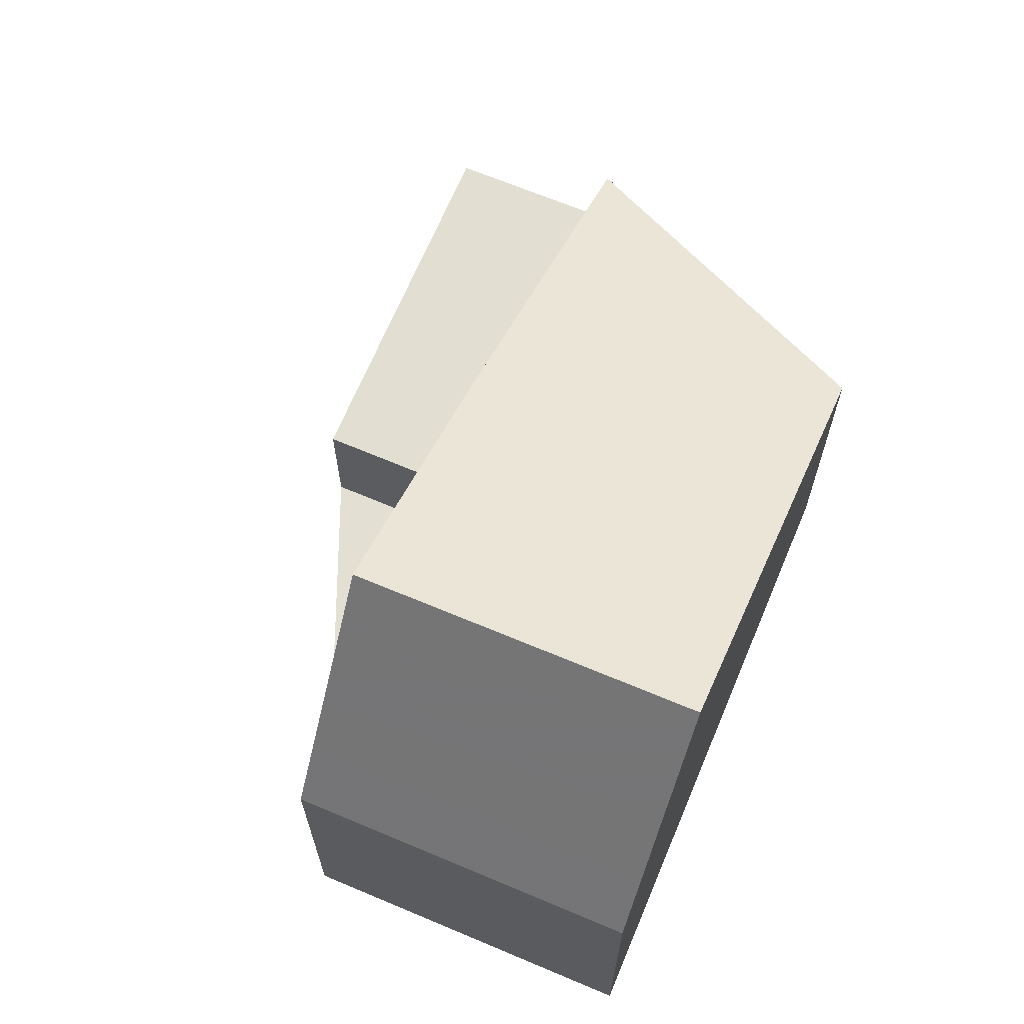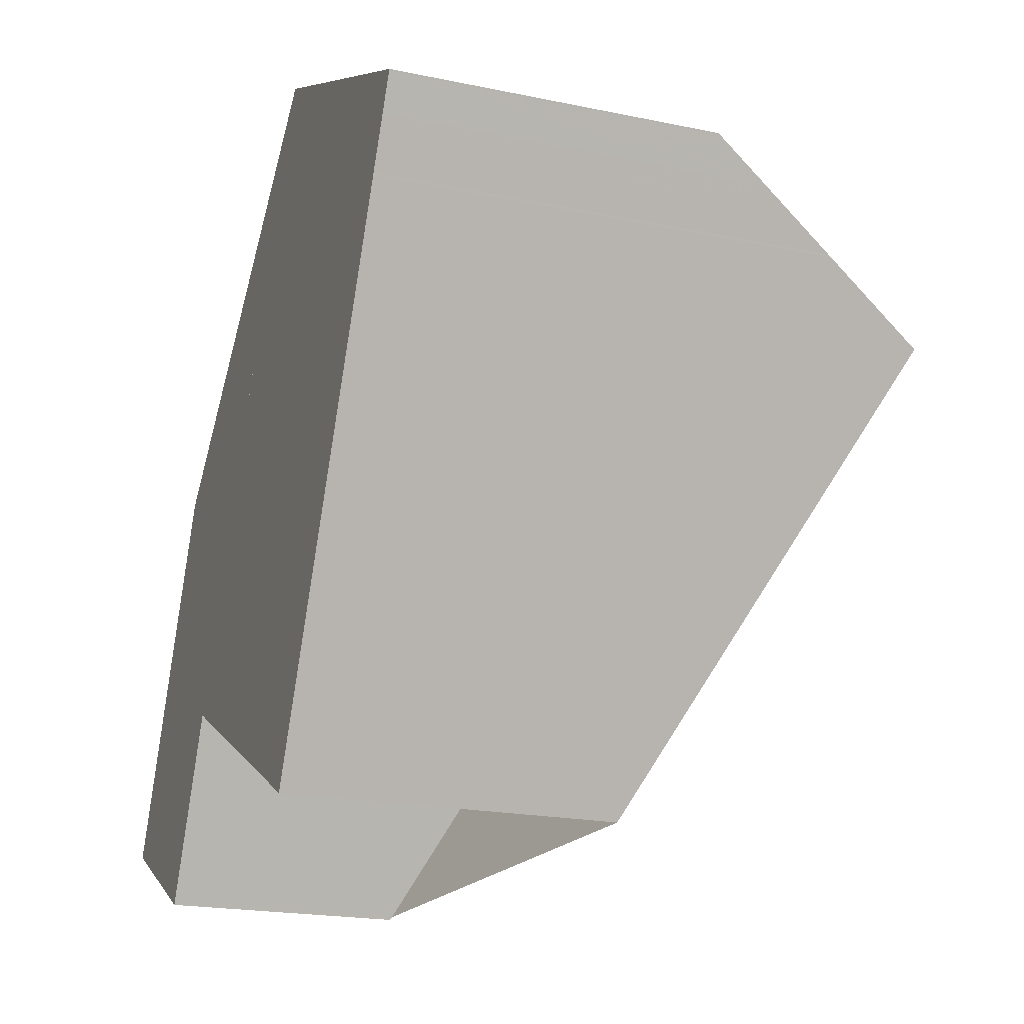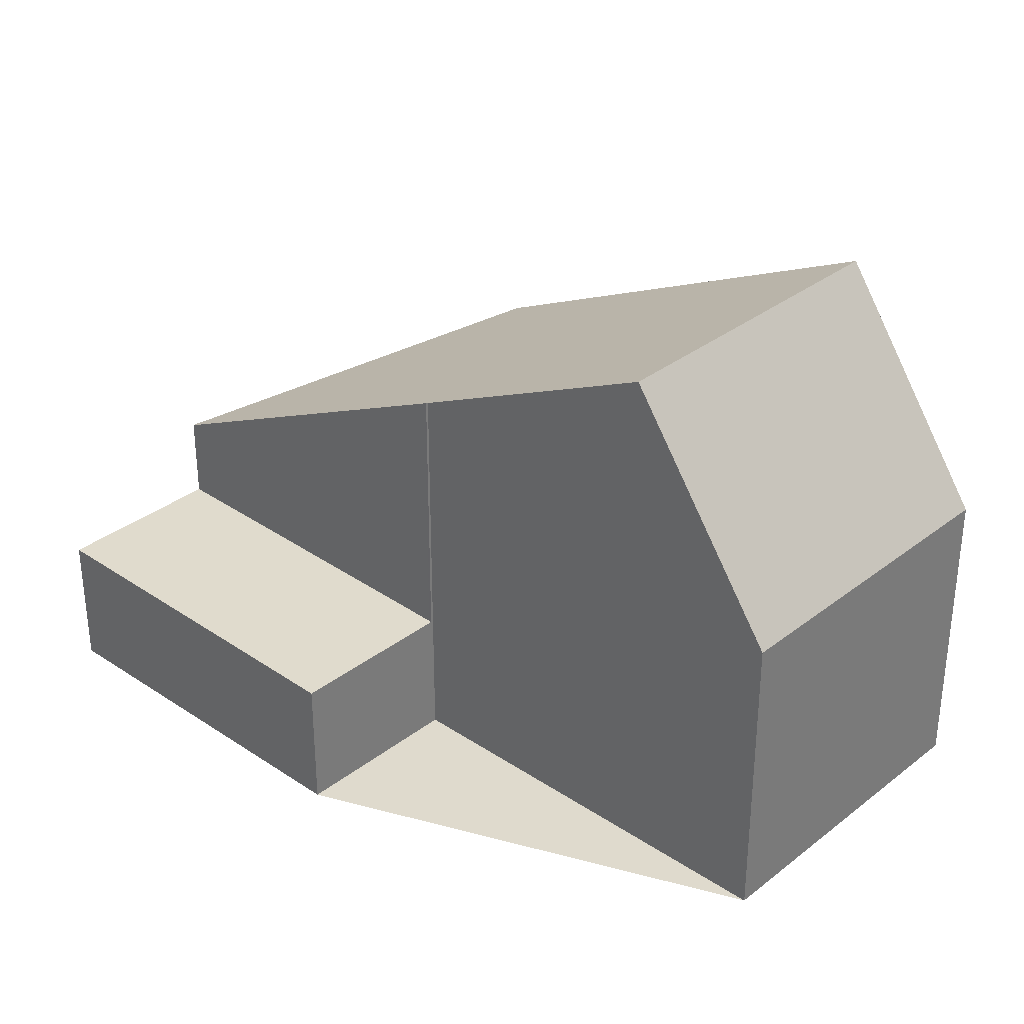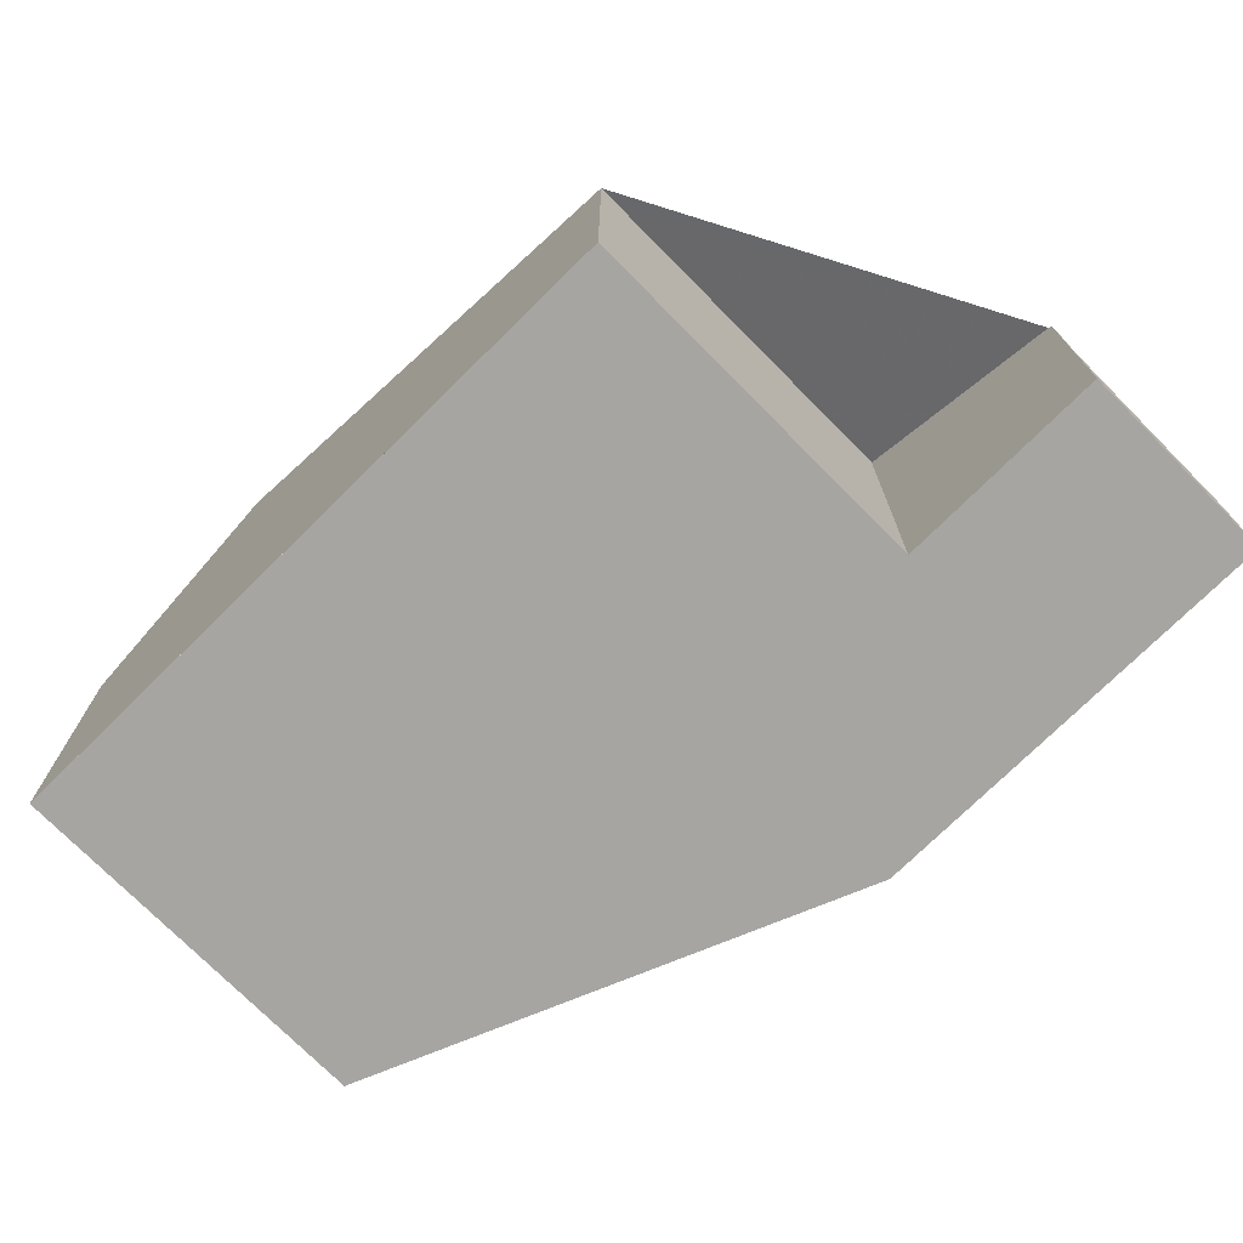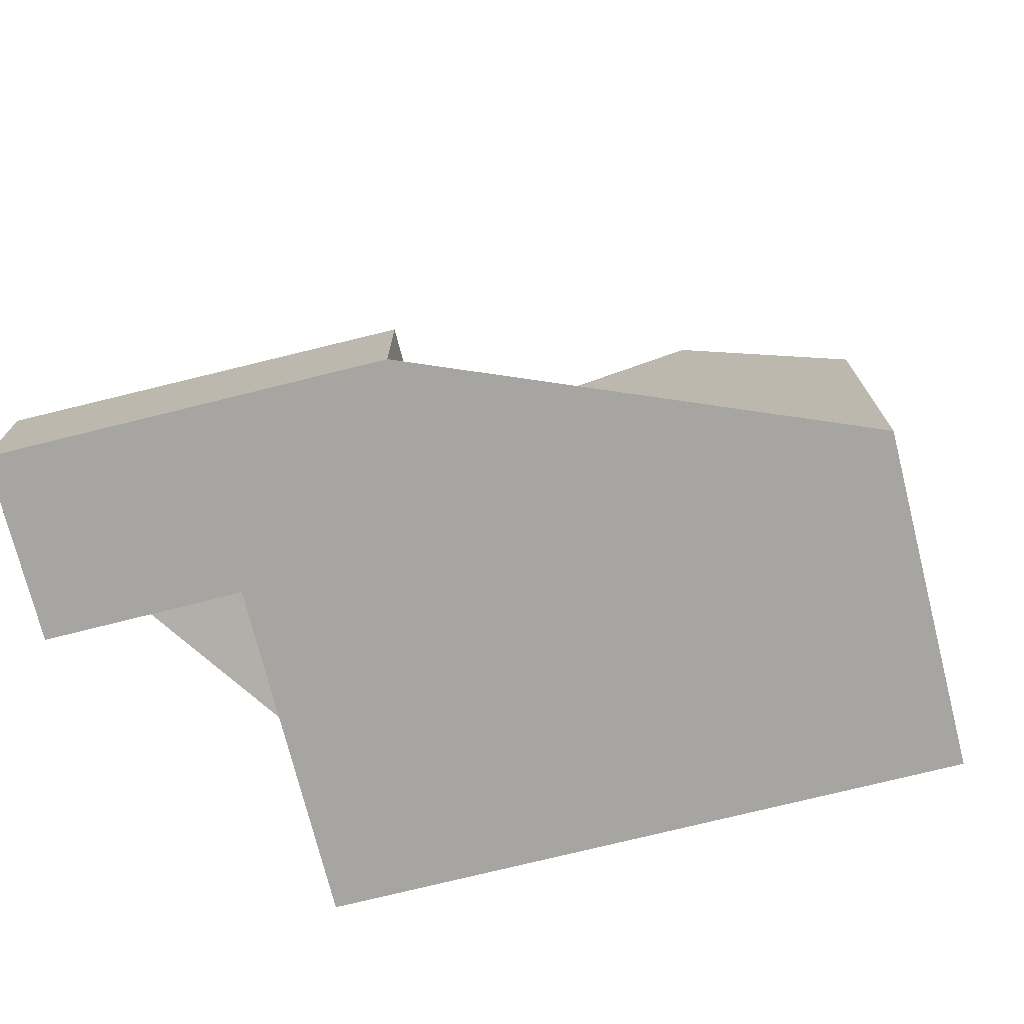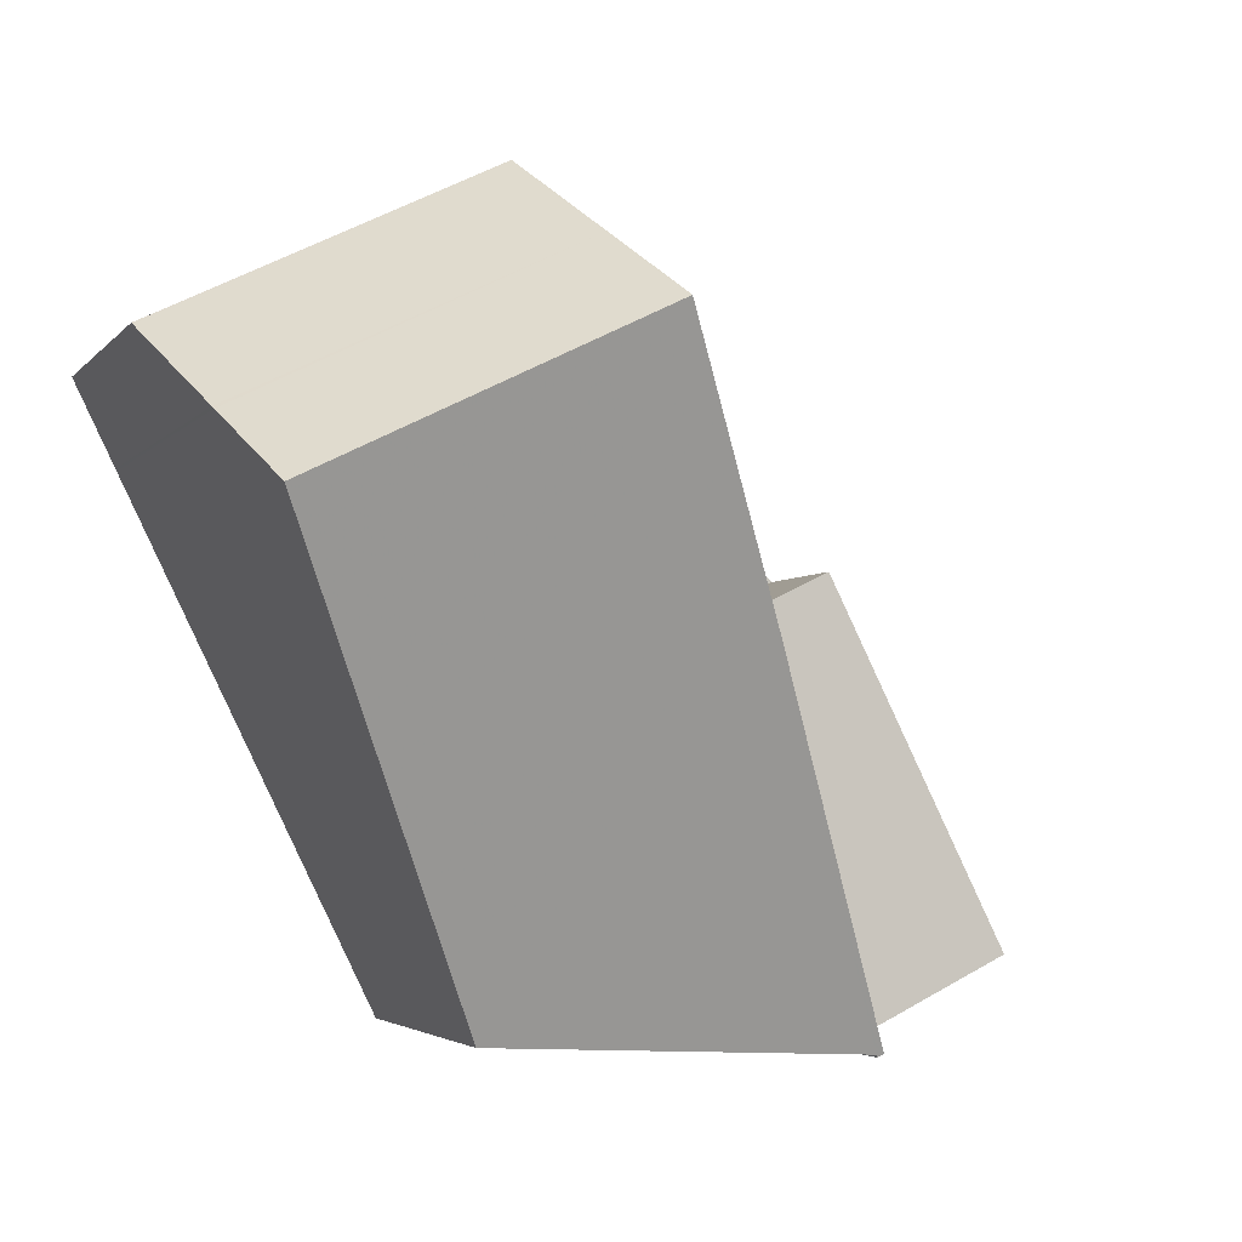
<metadata>
{"format":"obj","ext":"obj","renderer":"f3d","projection":"perspective","resolution":1024,"background":"white","views":[{"elev":66.9,"azim":-131.1,"up":"+Z"},{"elev":-20.4,"azim":-110.8,"up":"+Y"},{"elev":32.6,"azim":158.9,"up":"+Z"},{"elev":-73.9,"azim":-19.3,"up":"+Z"},{"elev":-73.8,"azim":130.1,"up":"+Z"},{"elev":-3.4,"azim":-19.2,"up":"+Y"}]}
</metadata>
<code>
v -2397 -2308 7.084
v -2394 -2314 3.952
v -2396 -2311 5.526
v -2401 -2313 5.523
v -2394 -2306 2.346
v -2391 -2312 2.437
v -2406 -2303 5.339
v -2400 -2301 5.349
v -2399 -2303 9.316
v -2405 -2306 9.312
v -2394 -2314 3.952
v -2399 -2303 9.316
v -2396 -2310 5.617
v -2401 -2313 5.614
v -2405 -2306 9.312
v -2399 -2303 9.316
v -2397 -2308 7.083
v -2394 -2314 3.952
v -2393 -2309 2.388
v -2397 -2308 2.344
v -2394 -2314 2.435
v -2399 -2303 9.316
v -2400 -2301 5.455
v -2396 -2310 2.387
v -2396 -2310 5.618
v -2400 -2302 7.524
v -2400 -2302 7.524
v -2405 -2305 7.522
v -2400 -2301 6.319
v -2400 -2301 6.319
v -2405 -2304 6.269
v -2406 -2303 5.374
v -2400 -2301 5.424
v -2400 -2302 7.152
v -2400 -2302 7.152
v -2405 -2304 7.15
v -2400 -2302 7.632
v -2400 -2302 7.632
v -2405 -2305 7.583
v -2397 -2308 7.061
v -2402 -2310 7.073
v -2394 -2306 2.346
v -2397 -2308 2.345
v -2397 -2308 7.06
v -2394 -2306 2.346
v -2394 -2306 2.346
v -2393 -2309 2.388
v -2391 -2312 2.437
v -2397 -2308 7.06
v -2397 -2308 7.083
v -2397 -2308 2.345
v -2397 -2308 2.344
v -2396 -2310 5.618
v -2394 -2314 3.952
v -2394 -2314 2.435
v -2396 -2310 2.387
v -2391 -2312 2.436
v -2391 -2312 2.436
v -2394 -2314 3.975
v -2394 -2313 3.975
v -2394 -2313 2.434
v -2394 -2313 2.434
v -2394 -2314 3.976
v -2394 -2313 3.975
v -2397 -2308 7.083
v -2397 -2308 7.084
v -2397 -2308 0
v -2397 -2308 0
v -2394 -2314 3.976
v -2394 -2314 3.952
v -2394 -2314 0
v -2394 -2314 0
v -2401 -2313 5.523
v -2396 -2311 5.526
v -2396 -2311 0
v -2401 -2313 -8.882e-16
v -2401 -2313 5.614
v -2401 -2313 5.523
v -2401 -2313 -8.882e-16
v -2401 -2313 0
v -2394 -2306 2.346
v -2394 -2306 2.346
v -2394 -2306 0
v -2394 -2306 0
v -2391 -2312 2.437
v -2391 -2312 2.437
v -2391 -2312 0
v -2391 -2312 0
v -2400 -2301 5.349
v -2406 -2303 5.339
v -2406 -2303 0
v -2400 -2301 0
v -2400 -2301 5.424
v -2400 -2301 5.349
v -2400 -2301 0
v -2400 -2301 0
v -2397 -2308 7.084
v -2399 -2303 9.316
v -2399 -2303 0
v -2397 -2308 0
v -2394 -2314 3.952
v -2394 -2314 3.952
v -2394 -2314 0
v -2394 -2314 0
v -2402 -2310 7.073
v -2401 -2313 5.614
v -2401 -2313 0
v -2402 -2310 -8.882e-16
v -2405 -2305 7.583
v -2405 -2306 9.312
v -2405 -2306 0
v -2405 -2305 -8.882e-16
v -2391 -2312 2.436
v -2393 -2309 2.388
v -2393 -2309 0
v -2391 -2312 0
v -2400 -2301 6.319
v -2400 -2301 5.455
v -2400 -2301 -8.882e-16
v -2400 -2301 0
v -2400 -2302 7.632
v -2400 -2302 7.524
v -2400 -2302 8.882e-16
v -2400 -2302 -8.882e-16
v -2405 -2304 7.15
v -2405 -2305 7.522
v -2405 -2305 0
v -2405 -2304 -8.882e-16
v -2400 -2302 7.152
v -2400 -2301 6.319
v -2400 -2301 0
v -2400 -2302 -8.882e-16
v -2406 -2303 5.374
v -2405 -2304 6.269
v -2405 -2304 0
v -2406 -2303 -8.882e-16
v -2406 -2303 5.339
v -2406 -2303 5.374
v -2406 -2303 -8.882e-16
v -2406 -2303 0
v -2400 -2301 5.455
v -2400 -2301 5.424
v -2400 -2301 0
v -2400 -2301 -8.882e-16
v -2400 -2302 7.524
v -2400 -2302 7.152
v -2400 -2302 -8.882e-16
v -2400 -2302 8.882e-16
v -2405 -2304 6.269
v -2405 -2304 7.15
v -2405 -2304 -8.882e-16
v -2405 -2304 0
v -2399 -2303 9.316
v -2400 -2302 7.632
v -2400 -2302 -8.882e-16
v -2399 -2303 0
v -2405 -2305 7.522
v -2405 -2305 7.583
v -2405 -2305 -8.882e-16
v -2405 -2305 0
v -2405 -2306 9.312
v -2402 -2310 7.073
v -2402 -2310 -8.882e-16
v -2405 -2306 0
v -2393 -2309 2.388
v -2394 -2306 2.346
v -2394 -2306 0
v -2393 -2309 0
v -2394 -2306 2.346
v -2394 -2306 2.346
v -2394 -2306 0
v -2394 -2306 0
v -2394 -2314 2.435
v -2391 -2312 2.437
v -2391 -2312 0
v -2394 -2314 0
v -2394 -2306 2.346
v -2397 -2308 2.344
v -2397 -2308 -4.441e-16
v -2394 -2306 0
v -2394 -2314 3.952
v -2394 -2314 3.952
v -2394 -2314 0
v -2394 -2314 0
v -2391 -2312 2.437
v -2391 -2312 2.436
v -2391 -2312 0
v -2391 -2312 0
v -2396 -2311 5.526
v -2394 -2314 3.976
v -2394 -2314 0
v -2396 -2311 0
v -2406 -2303 0
v -2400 -2301 0
v -2397 -2308 0
v -2394 -2306 0
v -2391 -2312 0
v -2394 -2314 0
v -2396 -2311 0
v -2401 -2313 0
f 40 13 14 41
f 59 11 2 63
f 35 29 30 34
f 57 48 55 61
f 51 46 47 56
f 62 24 25 64
f 36 31 29 35
f 43 20 17 44
f 38 16 22 37
f 37 22 15 39
f 29 23 30
f 33 23 29 31 32
f 32 7 8 33
f 34 26 27 35
f 35 27 28 36
f 37 27 26 38
f 39 28 27 37
f 41 10 12 40
f 52 45 46 51
f 44 25 24 43
f 45 5 42 46
f 58 6 48 57
f 46 42 19 47
f 49 40 12 9 1 50
f 53 13 40 49
f 60 54 11 59
f 57 47 19 58
f 59 13 53 60
f 63 3 4 14 13 59
f 61 56 47 57
f 64 18 21 62
f 66 67 68 65
f 70 71 72 69
f 74 75 76 73
f 78 79 80 77
f 82 83 84 81
f 86 87 88 85
f 90 91 92 89
f 94 95 96 93
f 98 99 100 97
f 102 103 104 101
f 106 107 108 105
f 110 111 112 109
f 114 115 116 113
f 118 119 120 117
f 122 123 124 121
f 126 127 128 125
f 130 131 132 129
f 134 135 136 133
f 138 139 140 137
f 142 143 144 141
f 146 147 148 145
f 150 151 152 149
f 154 155 156 153
f 158 159 160 157
f 162 163 164 161
f 166 167 168 165
f 170 171 172 169
f 174 175 176 173
f 178 179 180 177
f 182 183 184 181
f 186 187 188 185
f 190 191 192 189
f 194 195 196 197 198 199 200 193

</code>
